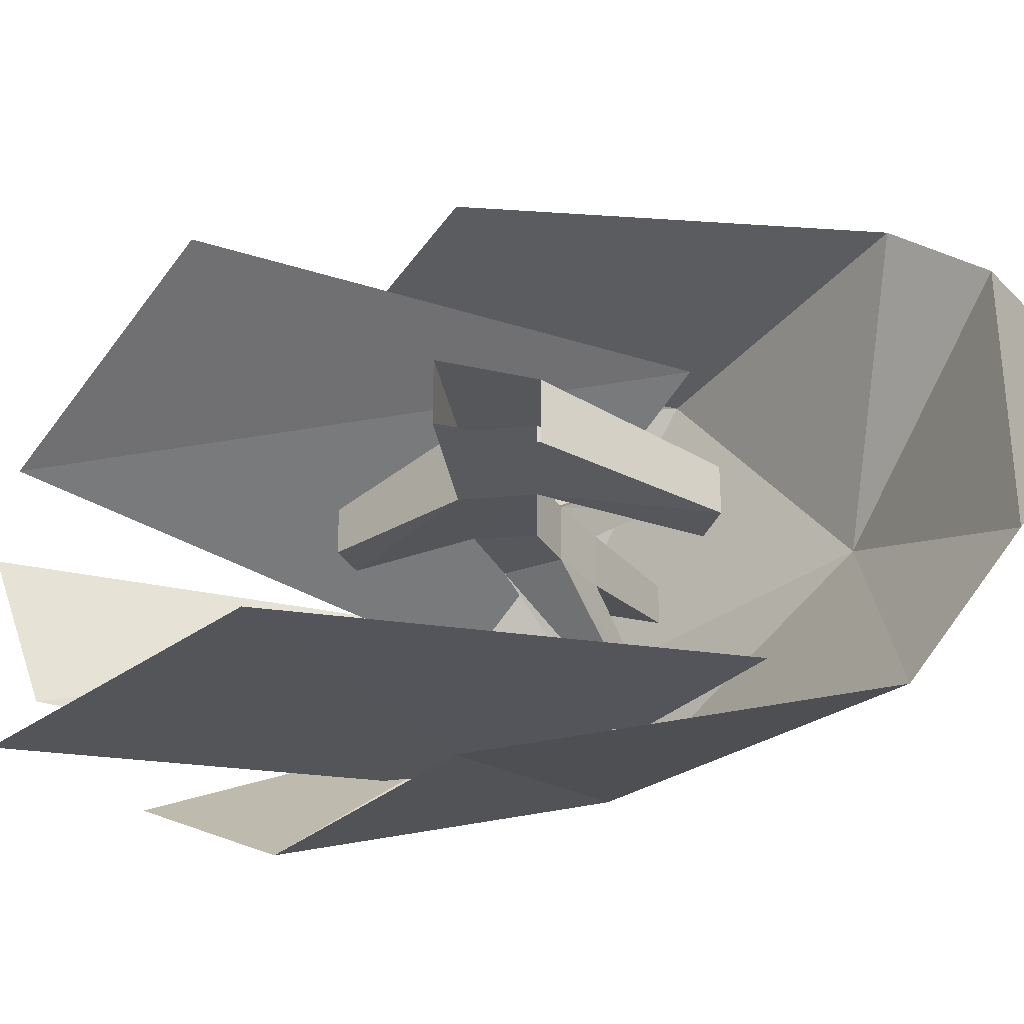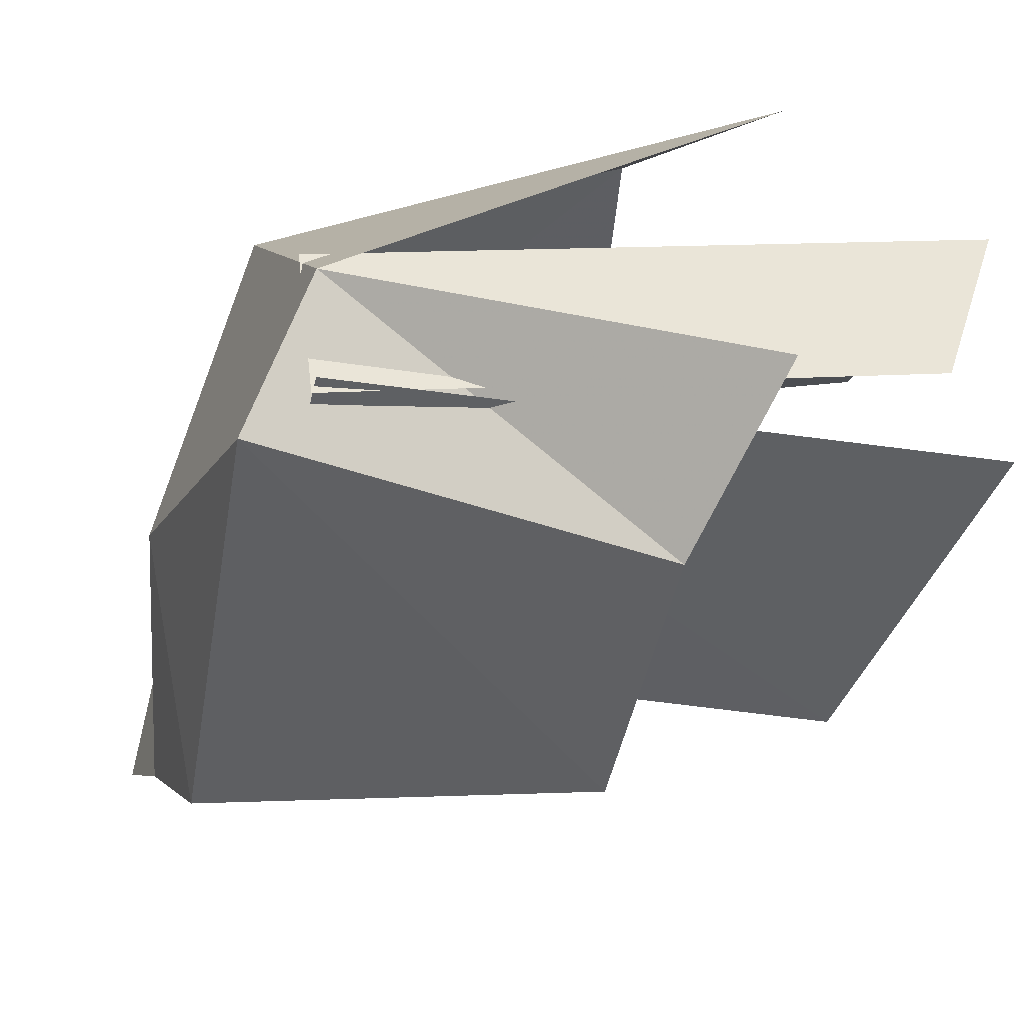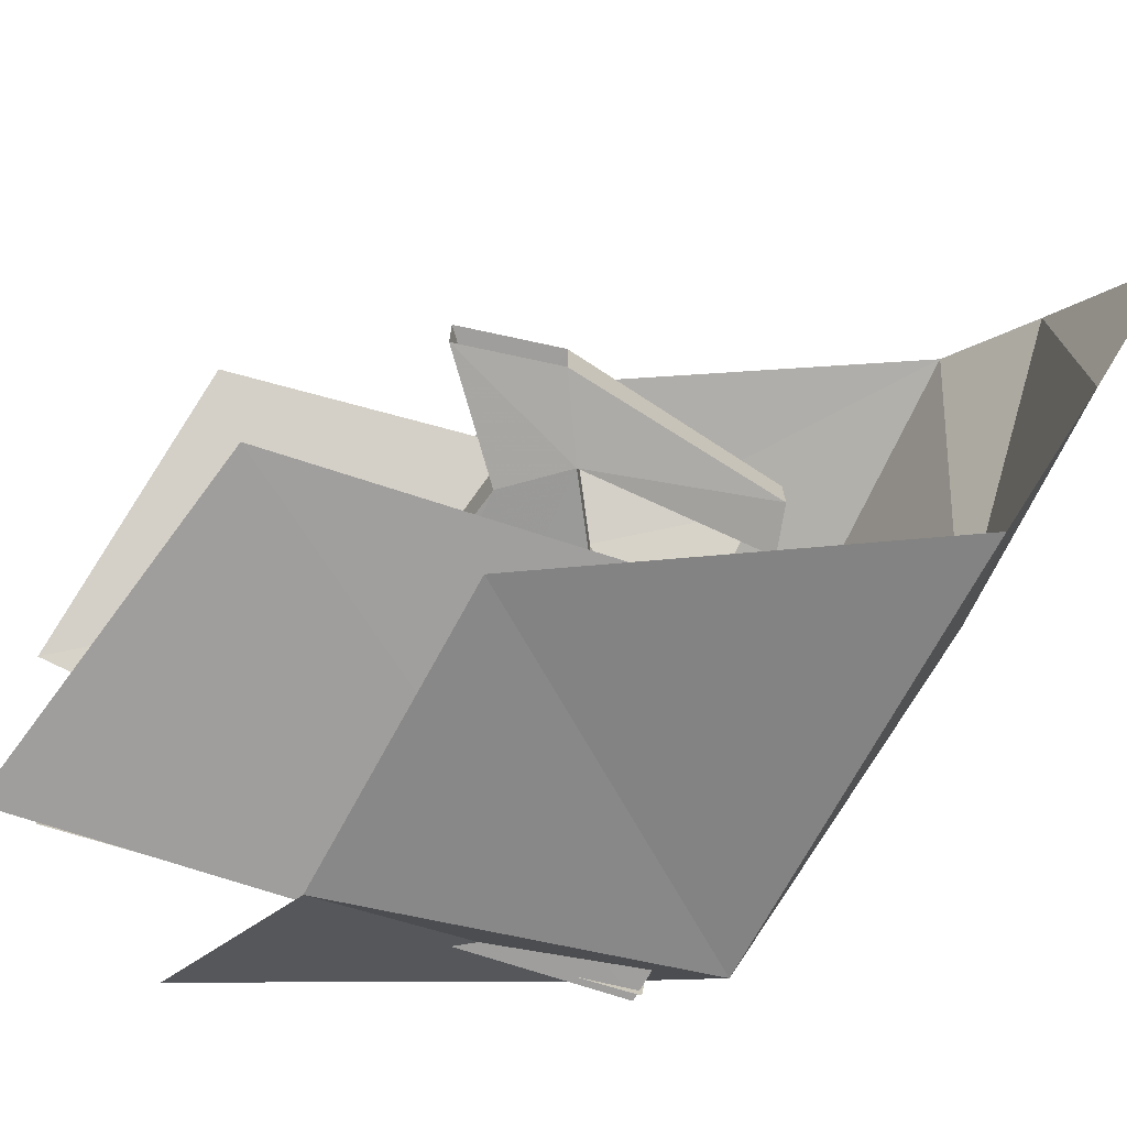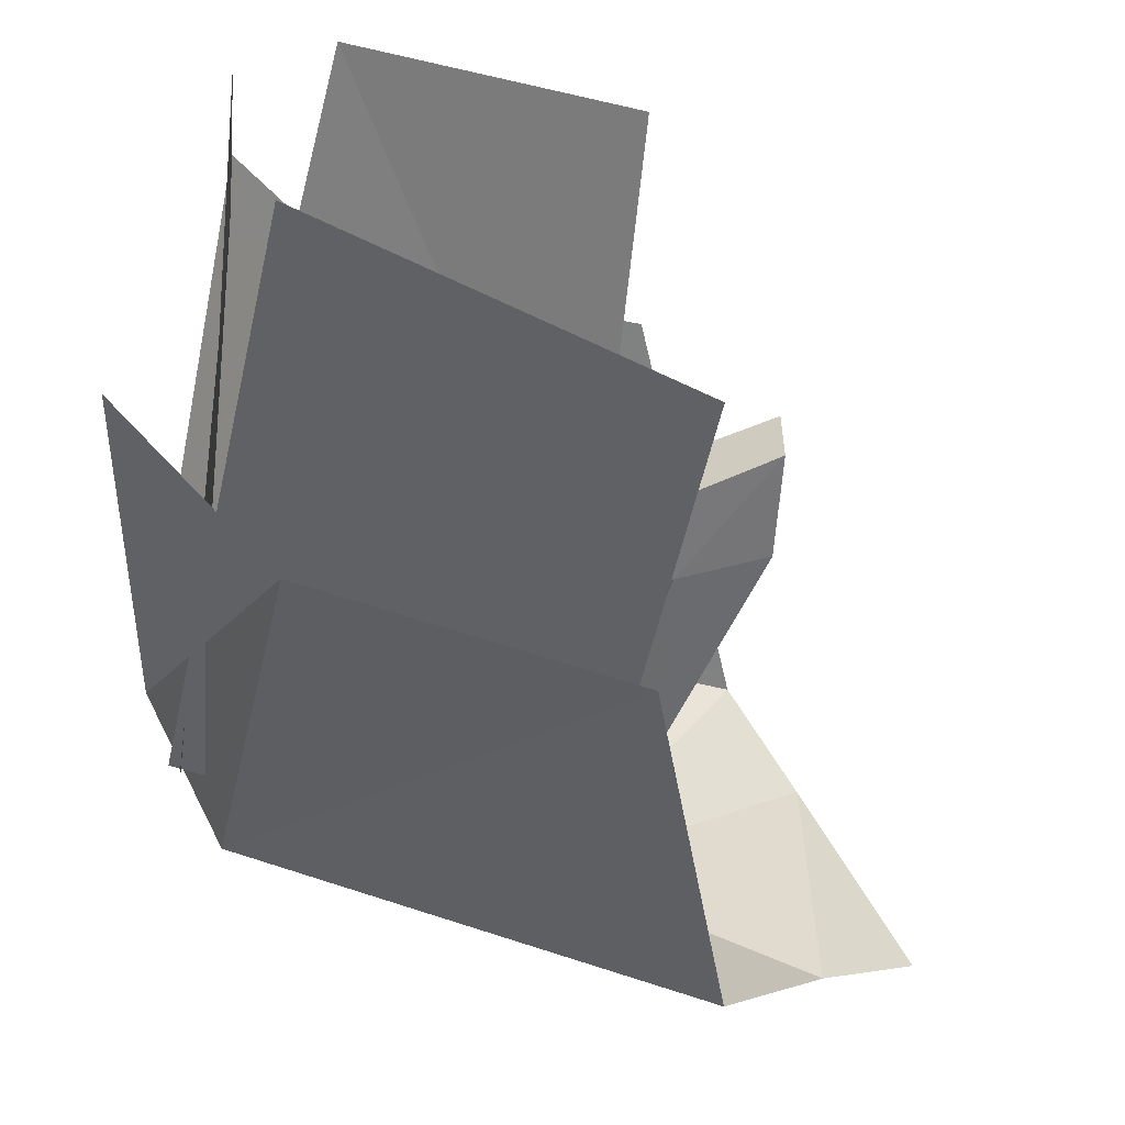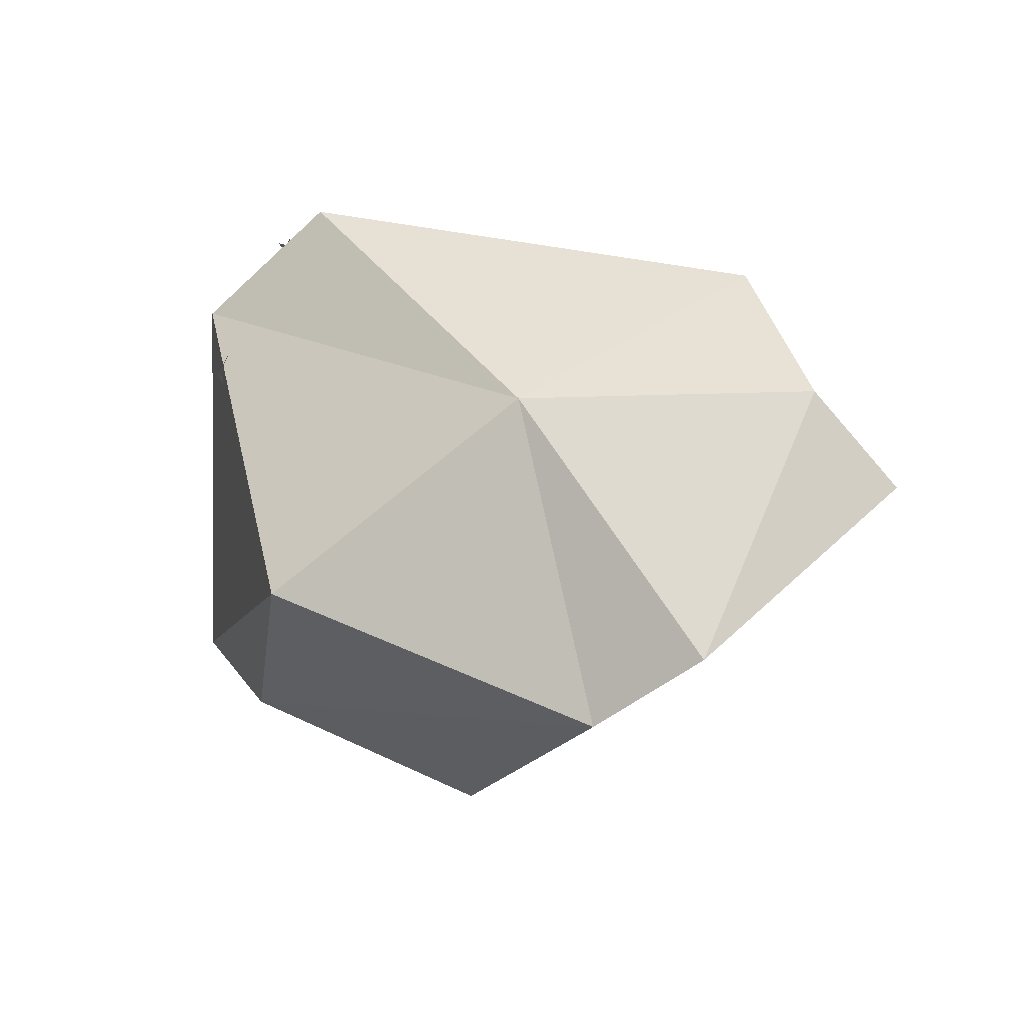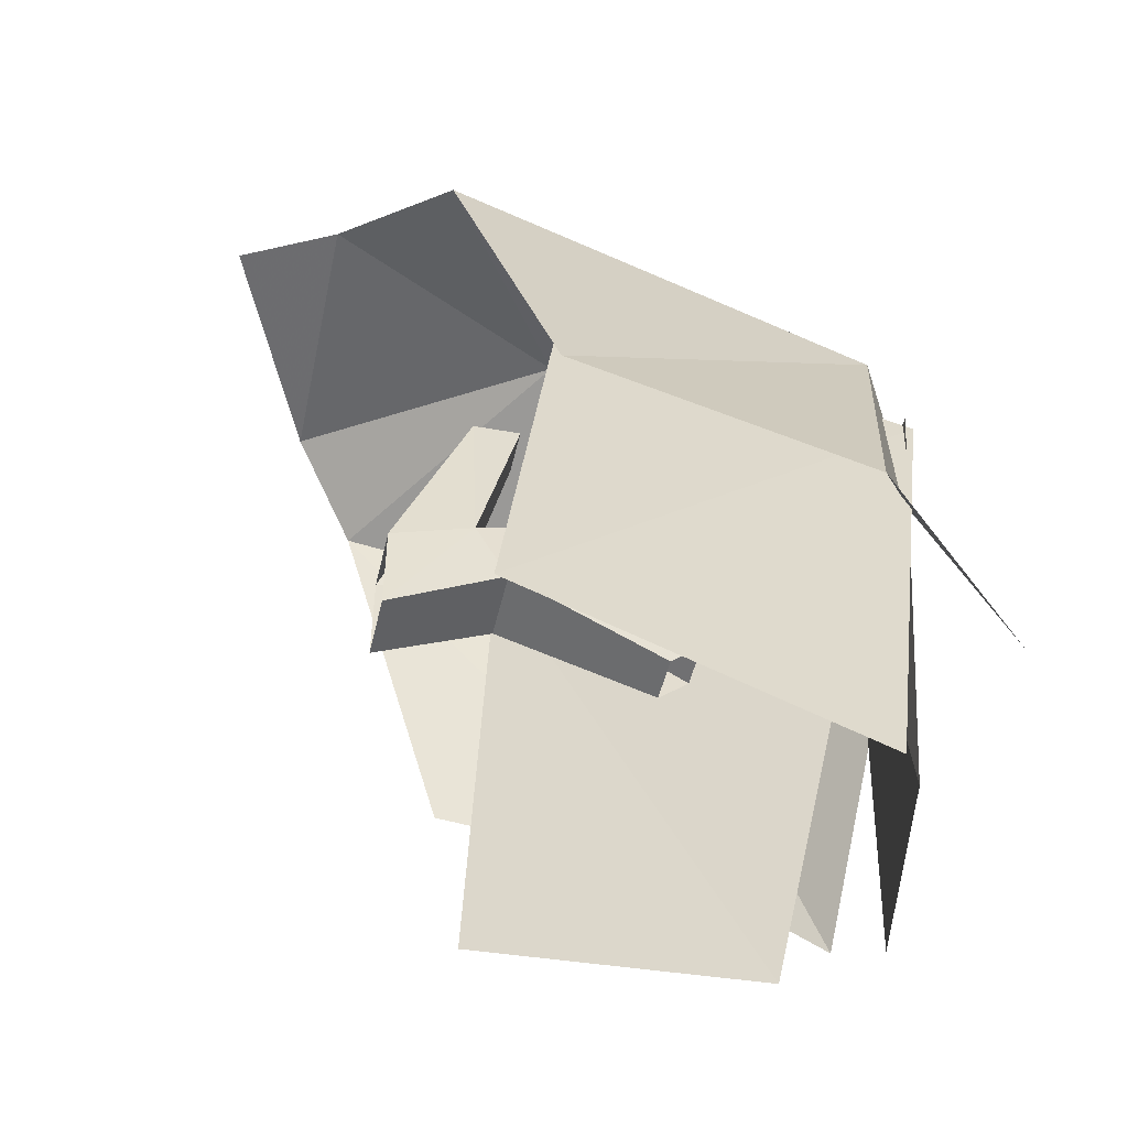
<metadata>
{"format":"obj","ext":"obj","renderer":"f3d","projection":"perspective","resolution":1024,"background":"white","views":[{"elev":-28.2,"azim":70.6,"up":"+Z"},{"elev":-44.0,"azim":-84.4,"up":"+Z"},{"elev":-72.3,"azim":77.8,"up":"+Z"},{"elev":-56.5,"azim":-3.7,"up":"+Z"},{"elev":70.0,"azim":21.9,"up":"+Y"},{"elev":-51.5,"azim":167.0,"up":"+Y"}]}
</metadata>
<code>
v 0.5312 1.578 0.7969
v 0.1719 0.3594 0.8438
v -0.6094 0.2266 0.7812
v -0.4844 1.328 0.7109
v 0 1.672 0.01562
v 0.75 1.781 0.5703
v 0.7656 1.781 -0.2656
v 1.062 1.938 -0.01562
v 0.4531 1.578 -0.625
v -0.875 1.219 -0.5156
v 0.1719 0.375 -0.8906
v -0.7031 0.1172 -0.8906
v -1.109 1 -0.1562
v -1.133 -0.1875 -0.6328
v -0.9531 -0.2344 0.5469
v -0.9844 1.078 0.05469
v -0.8984 -0.7266 0.007812
v -0.8594 -0.5781 -0.4453
v -0.9844 1.016 -0.4844
v -1.016 1 -0.4609
v -0.7422 -0.7109 -0.6562
v 0.2812 -0.2422 -0.6094
v 0.0625 1.344 -0.4141
v 0.07031 1.133 0.4922
v 0.125 -0.4062 0.5859
v -0.6641 -0.7188 0.1953
v -0.9531 0.7812 -0.07031
v -0.007812 0.6719 -0.1016
v 0.25 0.5781 -0.1172
v 0.25 0.5781 0.1016
v -0.007812 0.6719 0.08594
v -0.125 0.7891 0.07031
v -0.125 0.7891 -0.1016
v -0.2656 0.6641 -0.1016
v -0.08594 0.5078 -0.1016
v 0.1484 0.3828 -0.1172
v 0.5 0.1953 -0.1016
v 0.5 0.5 -0.1016
v 0.2656 1.125 -0.08594
v 0.1172 1.133 -0.08594
v 0.1172 1.133 0.0625
v 0.5 0.5 0.09375
v 0.1484 0.3828 0.1016
v -0.08594 0.5078 0.08594
v -0.2656 0.6641 0.07031
v -0.5 1.234 0.4453
v -0.5 1.234 0.3281
v -0.25 0.9453 0.0625
v -0.25 0.9453 -0.1016
v -0.5 1.234 -0.3672
v -0.5 1.234 -0.4844
v -0.5 1.117 -0.4844
v -0.5 1.117 -0.3672
v -0.375 0.8516 -0.1016
v -0.375 0.8516 0.0625
v -0.4219 0.2578 -0.08594
v -0.3281 0.1719 -0.08594
v -0.3281 0.1719 0.05469
v 0.5 0.1953 0.09375
v -0.5 1.25 -0.0625
v -0.5 1.062 -0.0625
v -0.5 1.25 0.0625
v -0.5 1.062 0.0625
v -0.4219 0.2578 0.05469
v 0.2656 1.125 0.0625
v -0.5 1.117 0.4453
v -0.5 1.117 0.3281
f 1 2 3
f 1 3 4
f 1 4 5
f 1 5 6
f 6 5 7
f 6 7 8
f 7 6 5
f 7 5 9
f 9 5 10
f 9 10 11
f 11 10 12
f 12 10 13
f 12 13 14
f 4 3 15
f 4 15 13
f 4 13 5
f 4 5 1
f 1 5 6
f 16 17 18
f 16 18 19
f 9 5 10
f 10 5 13
f 13 5 4
f 5 13 10
f 7 5 9
f 6 7 8
f 20 21 22
f 20 22 23
f 24 25 26
f 24 26 27
f 28 29 30
f 28 30 31
f 28 31 32
f 28 32 33
f 28 33 34
f 28 34 35
f 28 35 29
f 29 35 36
f 29 36 37
f 29 37 38
f 29 38 39
f 29 39 40
f 29 40 30
f 30 40 41
f 30 41 42
f 30 42 43
f 30 43 31
f 31 43 44
f 31 44 32
f 32 44 45
f 32 45 46
f 32 46 47
f 32 47 48
f 32 48 49
f 32 49 33
f 33 49 50
f 33 50 51
f 33 51 34
f 34 51 52
f 34 52 53
f 34 53 54
f 34 54 55
f 34 55 45
f 34 45 35
f 35 45 44
f 35 44 56
f 35 56 36
f 36 56 57
f 36 57 58
f 36 58 43
f 36 43 59
f 36 59 37
f 59 43 42
f 49 60 61
f 49 61 54
f 49 54 53
f 49 53 50
f 48 62 60
f 48 60 49
f 63 55 54
f 63 54 61
f 62 48 55
f 62 55 63
f 58 64 44
f 58 44 43
f 64 56 44
f 41 65 42
f 42 65 38
f 38 65 39
f 66 46 45
f 66 45 67
f 67 45 55
f 67 55 48
f 67 48 47

</code>
